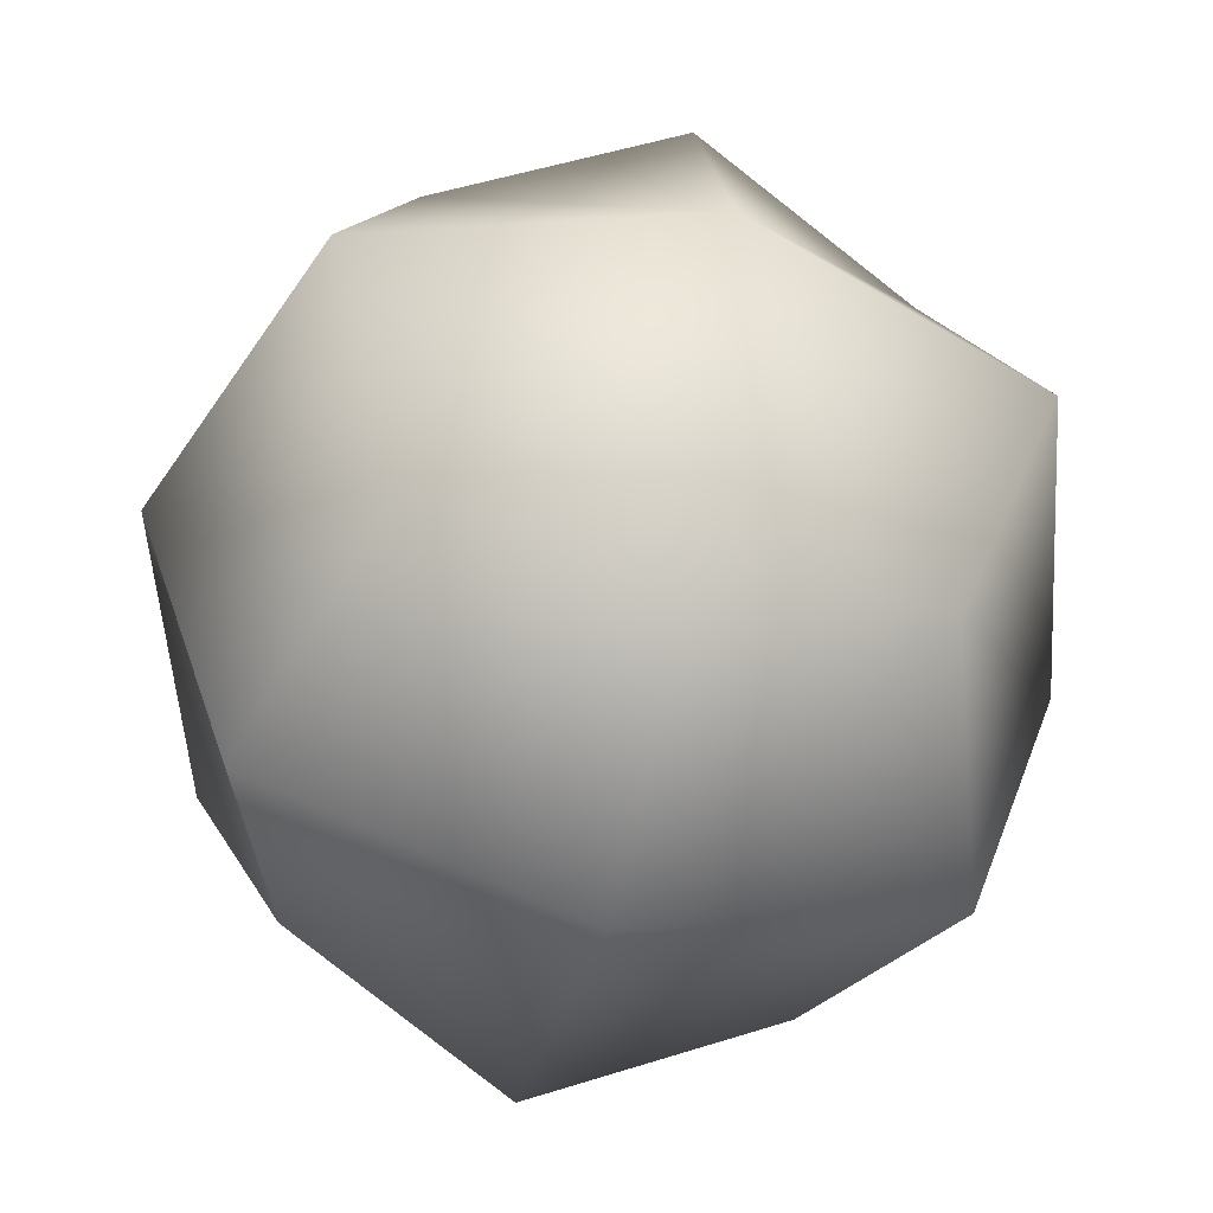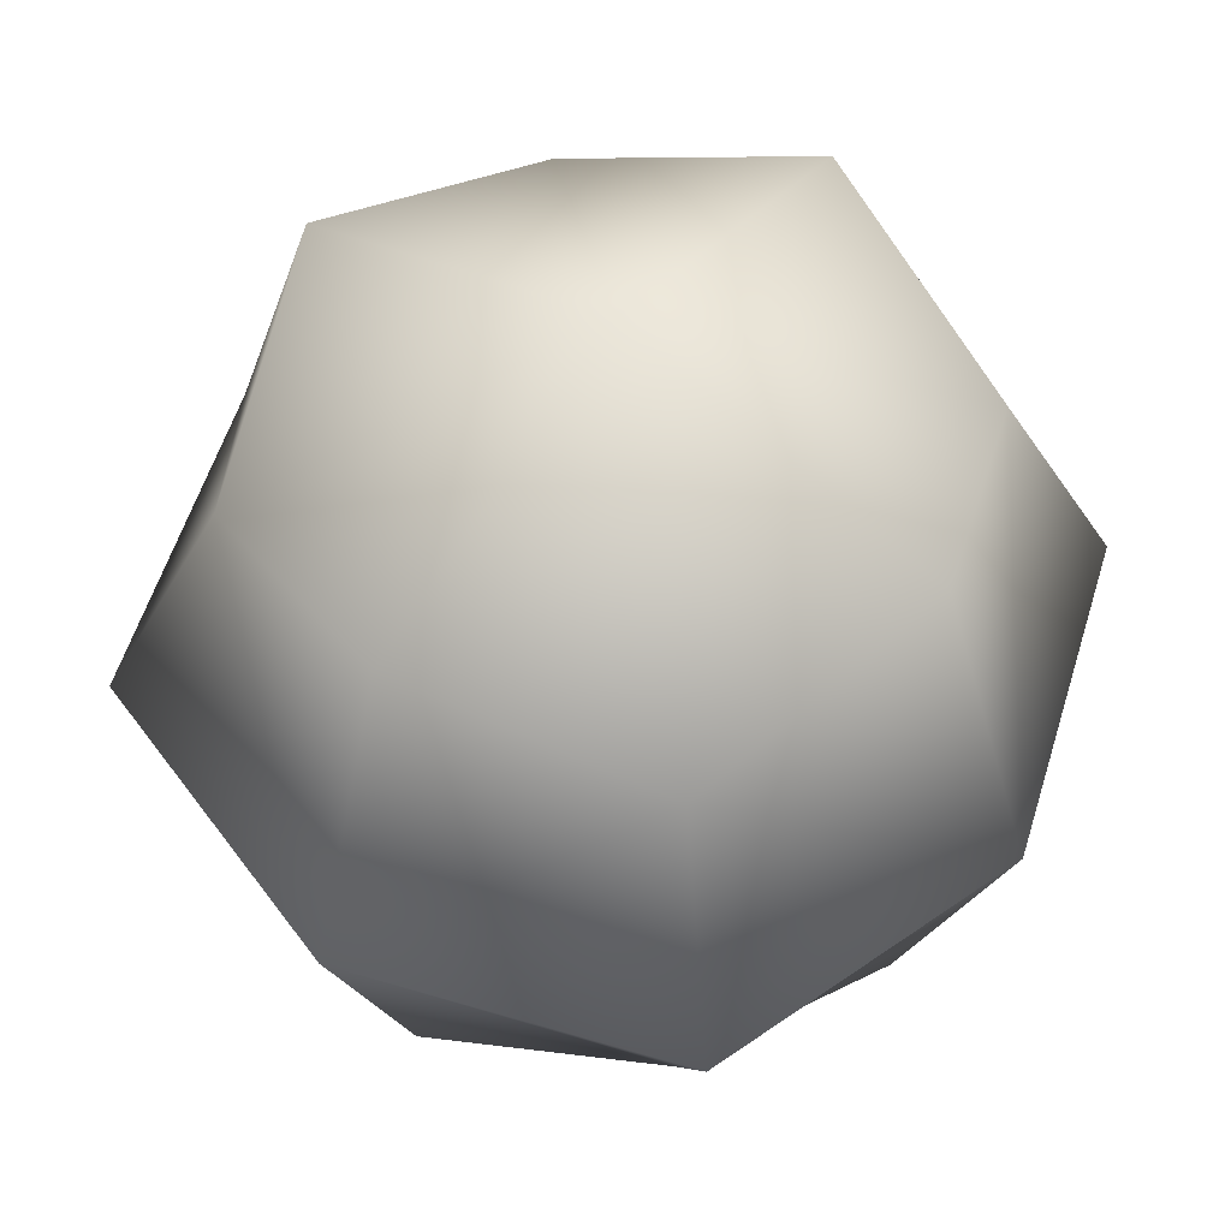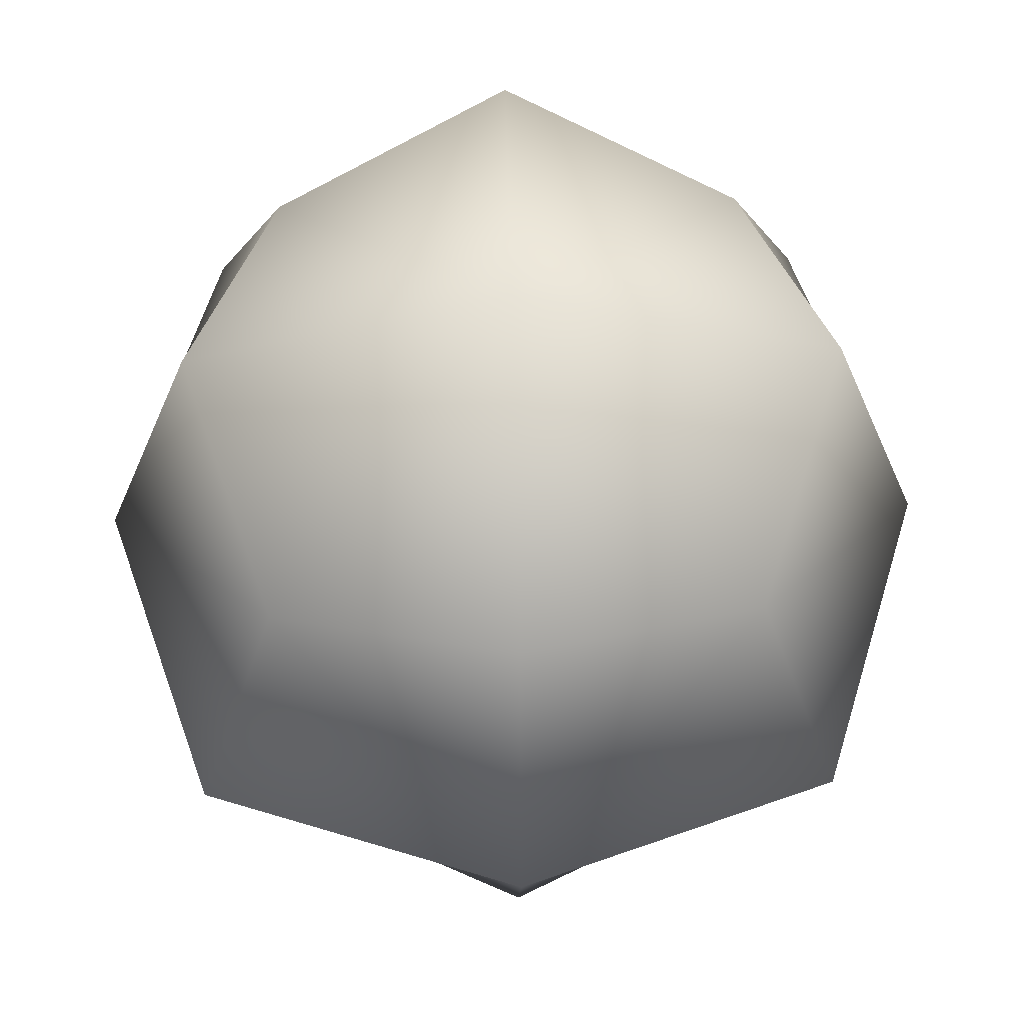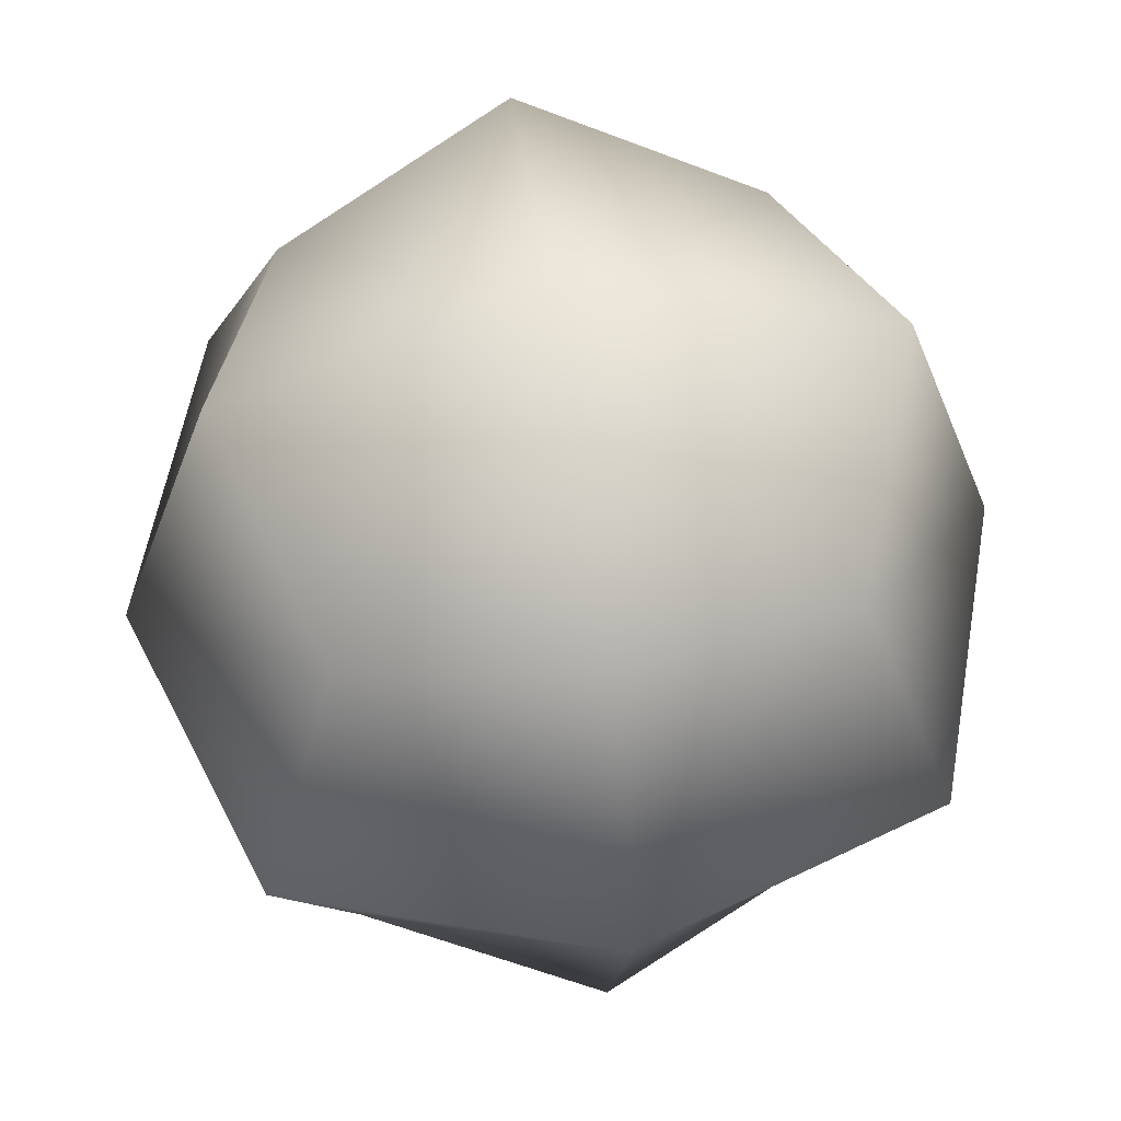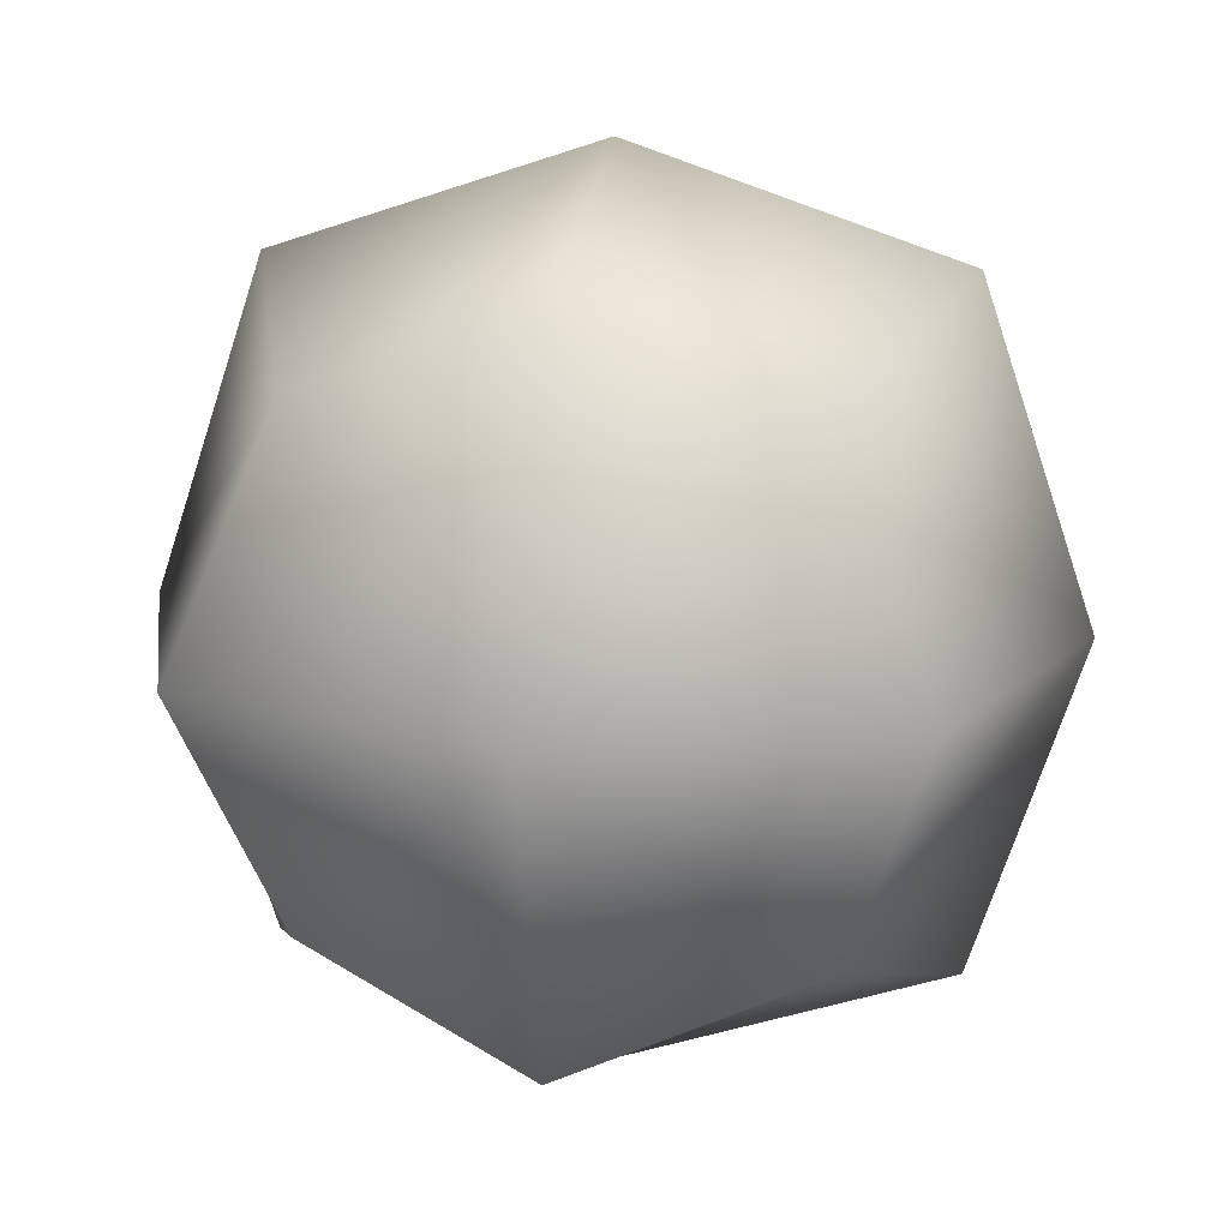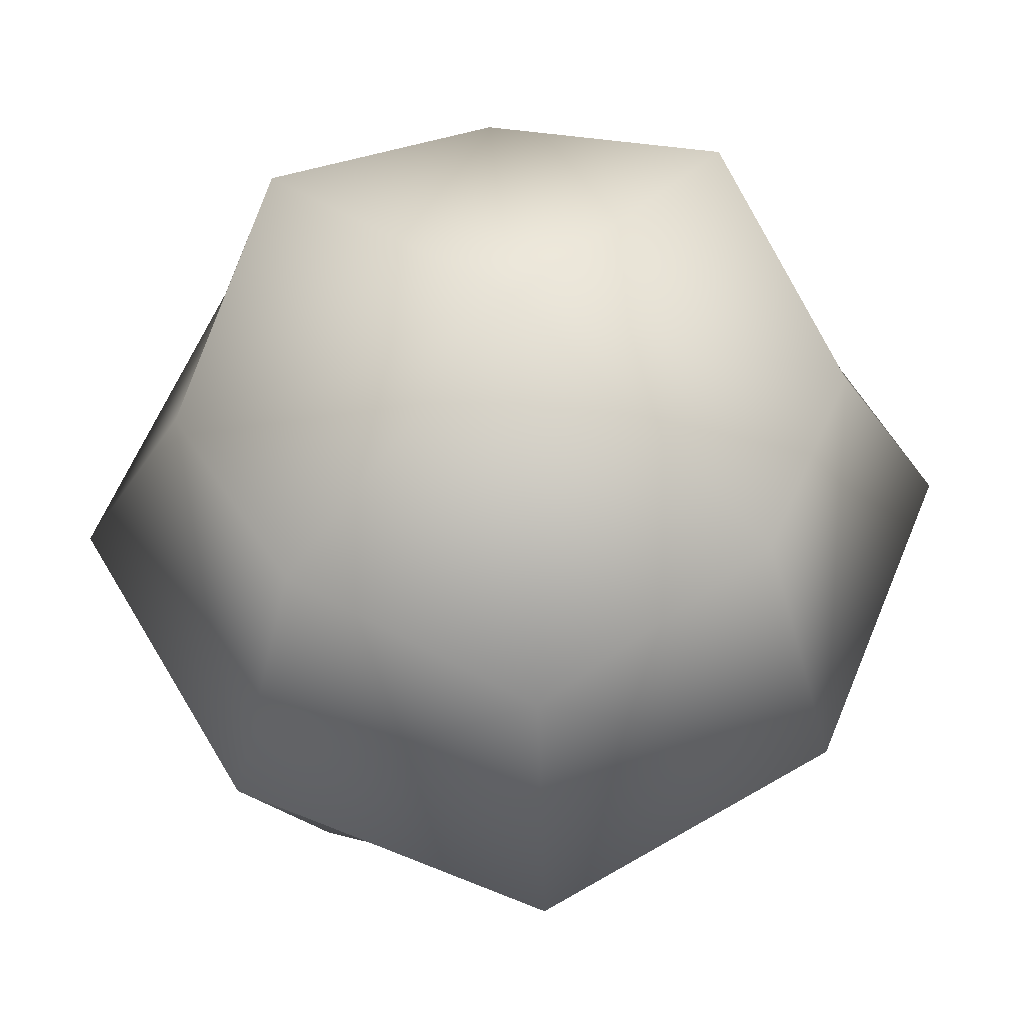
<metadata>
{"format":"obj","ext":"obj","renderer":"f3d","projection":"perspective","resolution":1024,"background":"white","views":[{"elev":-52.5,"azim":75.4,"up":"+Z"},{"elev":56.8,"azim":-54.5,"up":"+Z"},{"elev":61.6,"azim":-1.3,"up":"+Y"},{"elev":57.3,"azim":-8.5,"up":"+Z"},{"elev":14.7,"azim":10.8,"up":"+Y"},{"elev":61.7,"azim":130.9,"up":"+Z"}]}
</metadata>
<code>
o Sphere
v -0.5115 0.001068 0.003874
v -0.2893 0.2788 0.2817
v -0.3865 0.3761 0.003874
v -0.2893 0.2788 -0.2739
v -0.3865 0.001068 -0.3711
v -0.2893 -0.2767 -0.2739
v -0.3865 -0.3739 0.003874
v -0.2893 -0.2767 0.2817
v -0.3865 0.001068 0.3789
v -0.0115 0.001068 -0.4961
v -0.0115 0.3761 -0.3711
v 0.2663 0.2788 -0.2739
v 0.3635 0.001068 -0.3711
v 0.2663 -0.2767 -0.2739
v -0.0115 -0.3739 -0.3711
v 0.4885 0.001068 0.003874
v 0.3635 0.3761 0.003874
v 0.2663 0.2788 0.2817
v 0.3635 0.001068 0.3789
v 0.2663 -0.2767 0.2817
v 0.3635 -0.3739 0.003874
v -0.0115 0.001068 0.5039
v -0.0115 0.3761 0.3789
v -0.0115 -0.3739 0.3789
v -0.0115 -0.4989 0.003874
v -0.0115 0.5011 0.003874
f 1 2 3
f 1 4 5
f 1 6 7
f 1 8 9
f 10 4 11
f 10 12 13
f 10 14 15
f 10 6 5
f 16 12 17
f 16 18 19
f 16 20 21
f 16 14 13
f 22 18 23
f 22 2 9
f 22 8 24
f 22 20 19
f 25 8 7
f 25 6 15
f 25 14 21
f 25 20 24
f 26 18 17
f 26 12 11
f 26 4 3
f 26 2 23
f 1 9 2
f 1 3 4
f 1 5 6
f 1 7 8
f 10 5 4
f 10 11 12
f 10 13 14
f 10 15 6
f 16 13 12
f 16 17 18
f 16 19 20
f 16 21 14
f 22 19 18
f 22 23 2
f 22 9 8
f 22 24 20
f 25 24 8
f 25 7 6
f 25 15 14
f 25 21 20
f 26 23 18
f 26 17 12
f 26 11 4
f 26 3 2

</code>
